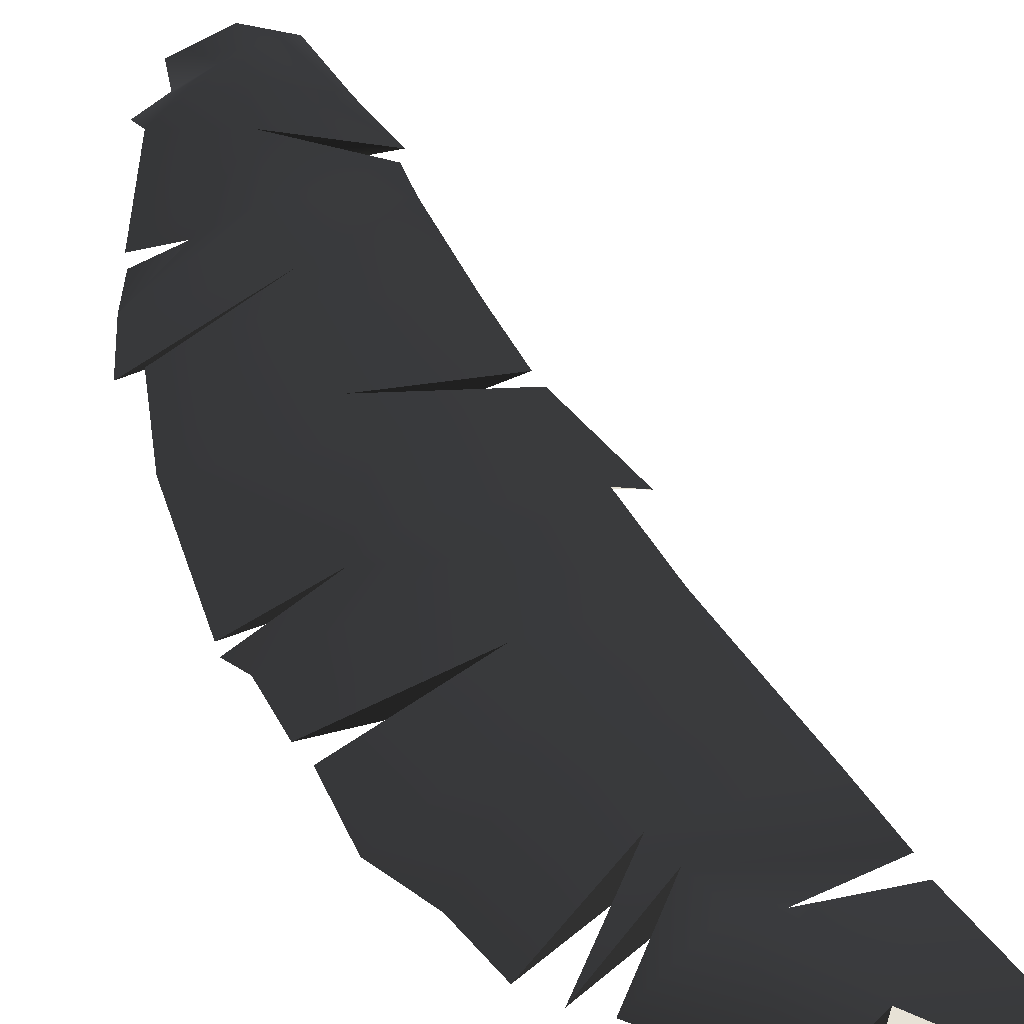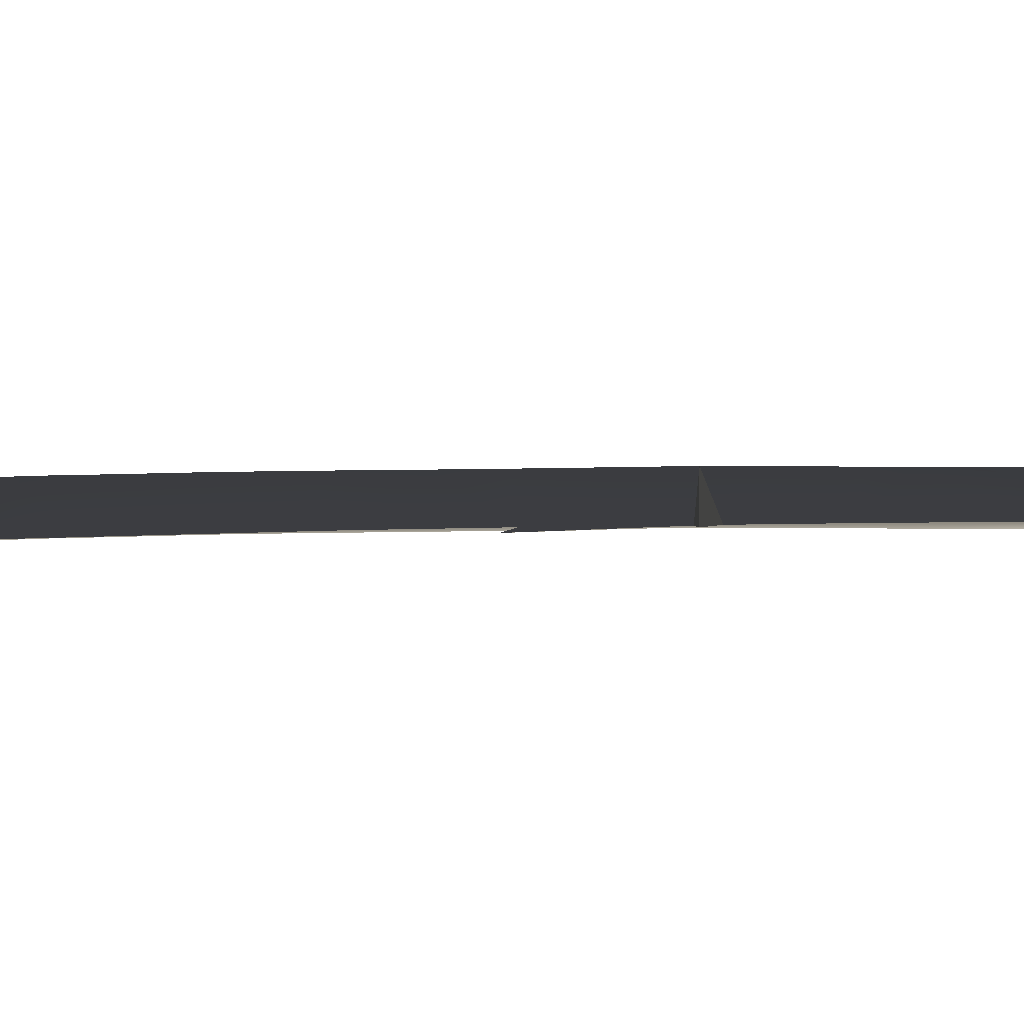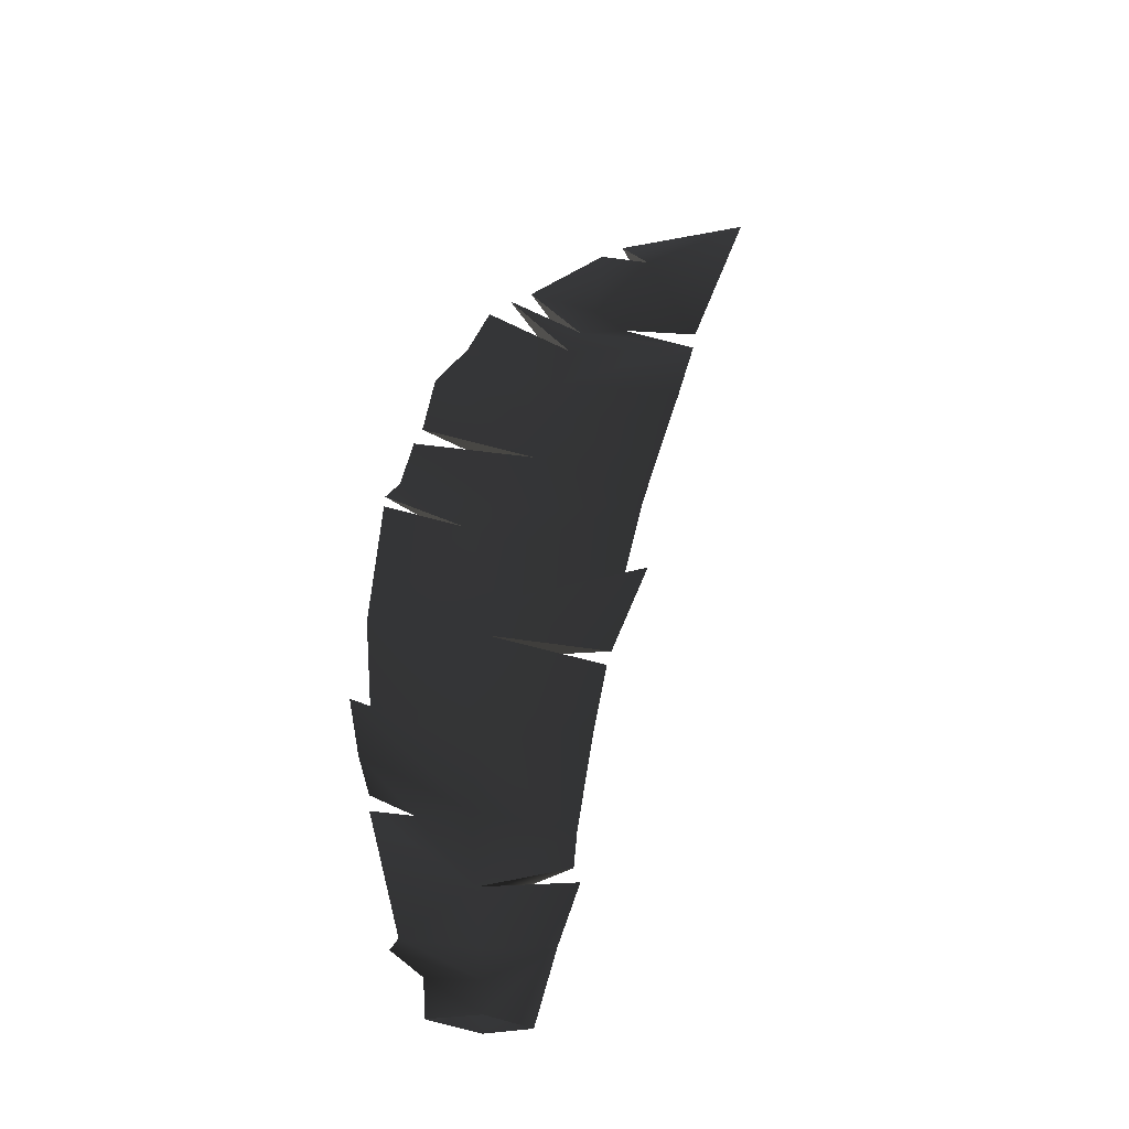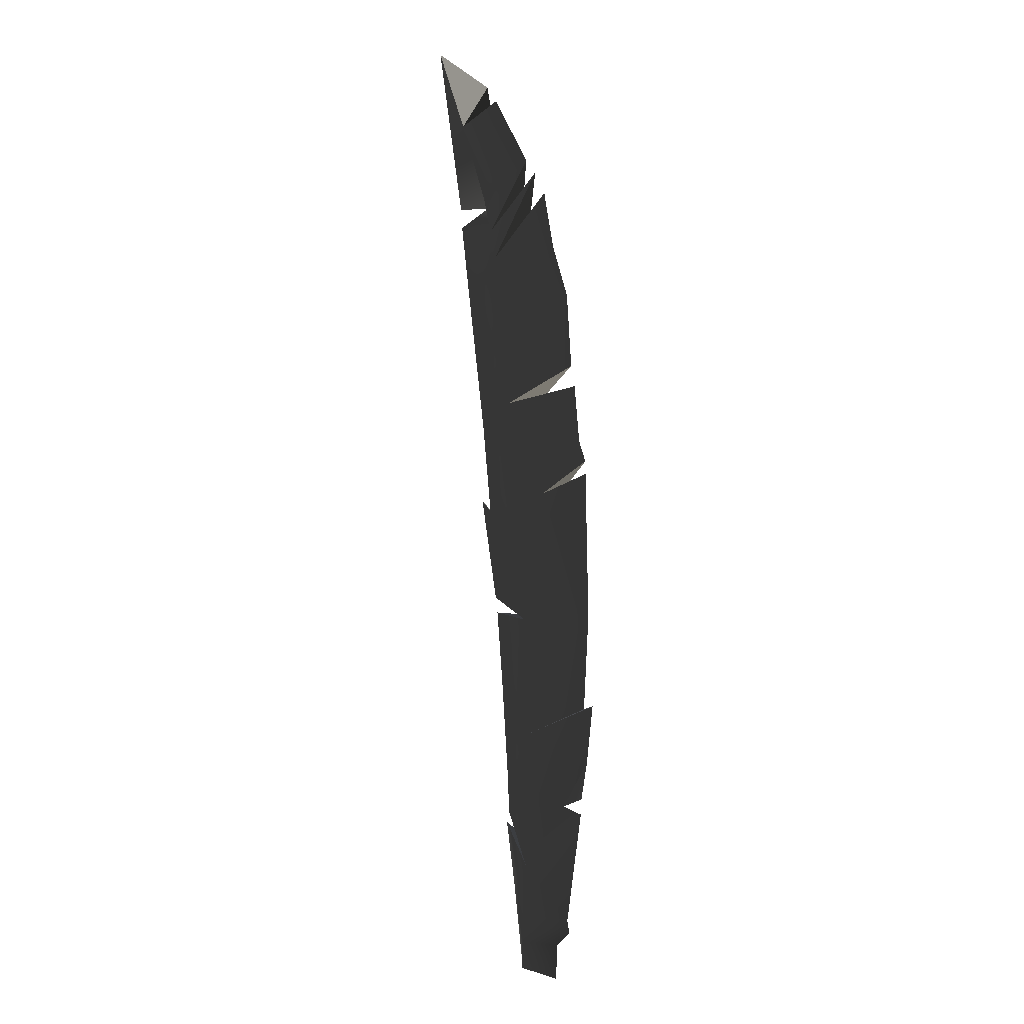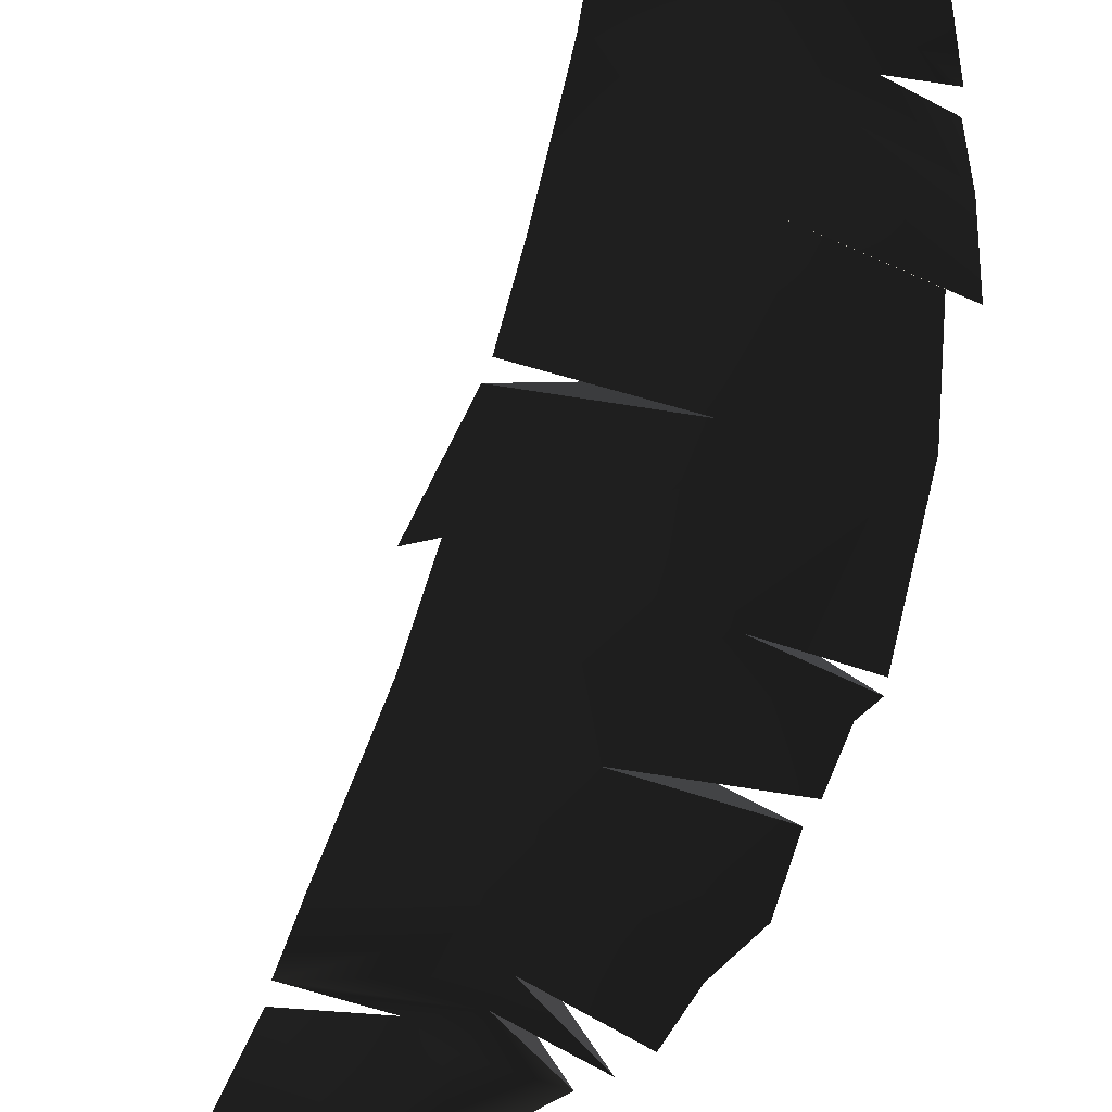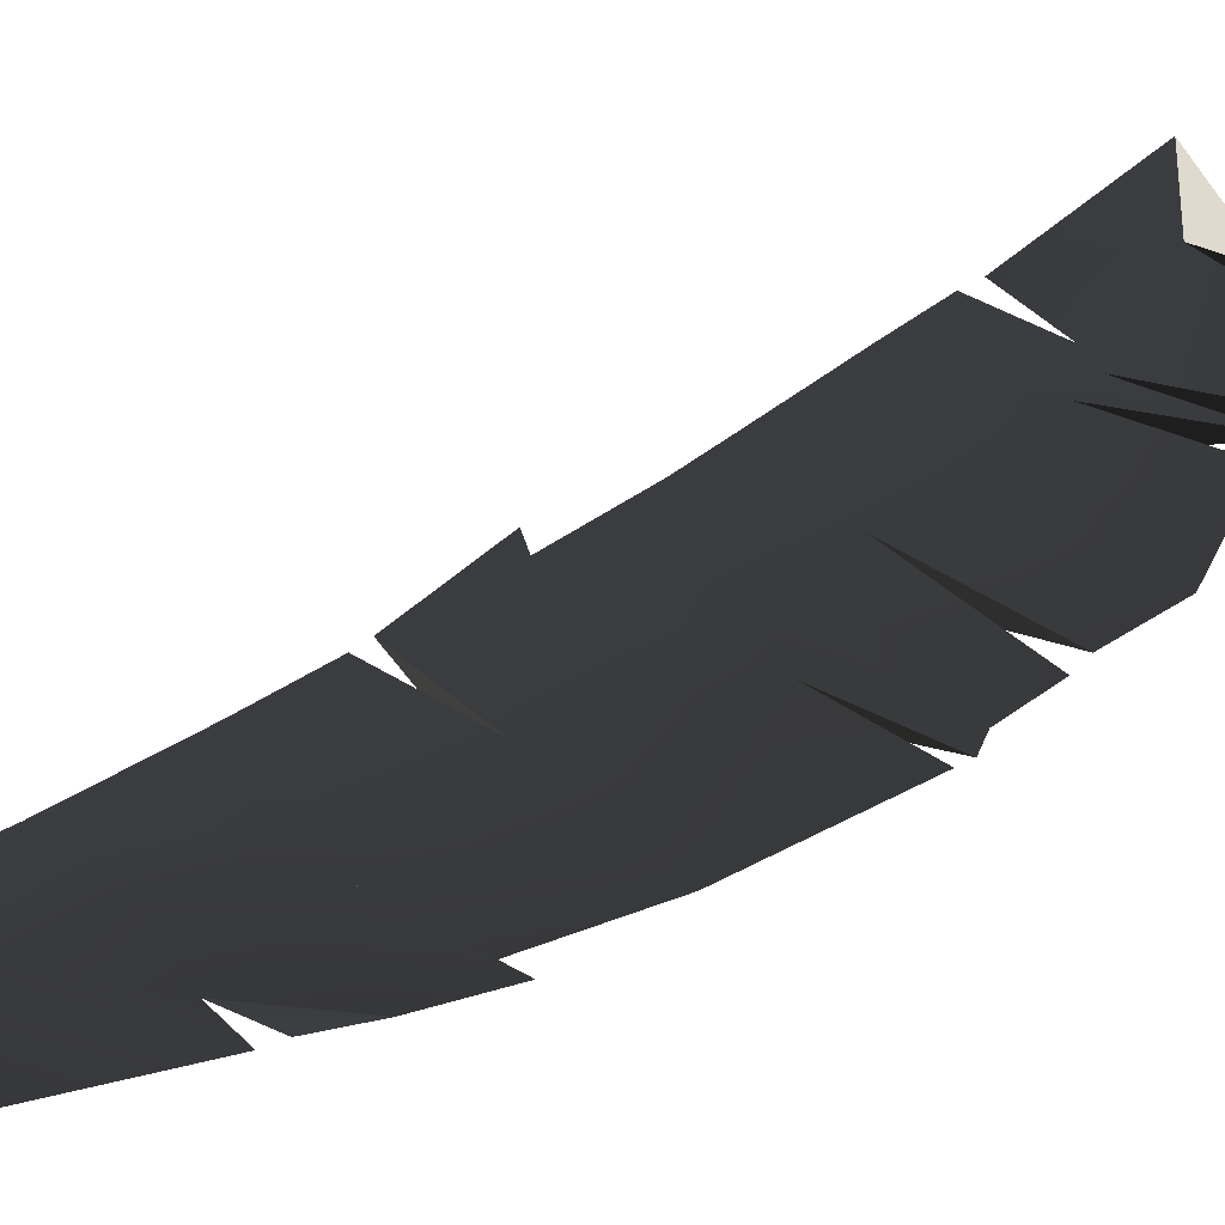
<metadata>
{"format":"obj","ext":"obj","renderer":"f3d","projection":"perspective","resolution":1024,"background":"white","views":[{"elev":41.3,"azim":-13.3,"up":"+Y"},{"elev":7.9,"azim":94.9,"up":"+Y"},{"elev":-38.2,"azim":-3.0,"up":"+Z"},{"elev":9.6,"azim":-113.8,"up":"+Z"},{"elev":-54.5,"azim":176.0,"up":"+Y"},{"elev":36.8,"azim":-122.7,"up":"+Y"}]}
</metadata>
<code>
g sword_fire_004_blade
v 0.5121 0.001764 2.142
v 0.2549 0.0009987 2.06
v 0.3034 0.03526 1.983
v 0.1393 0.03509 1.718
v 0.1616 0.03511 1.771
v 0.01937 0.0008328 1.888
v 0.2549 0.0009987 2.06
v 0.5121 0.001764 2.142
v 0.3041 -0.03329 1.983
v 0.1934 -0.0334 1.834
v 0.2109 0.0009658 2.031
v 0.06229 0.0008559 1.911
v 0.162 -0.03344 1.771
v 0.162 -0.03344 1.771
v 0.1398 -0.03346 1.718
v 0.01937 0.0008328 1.888
v -0.009085 0.03493 1.004
v 0.2081 0.0006568 0.9716
v -0.009085 -0.03362 1.004
v -0.009085 -0.03362 1.004
v 0.2167 0.0006568 1.002
v -0.009085 0.03493 1.004
v 0.07135 -0.03356 1.432
v -0.1624 0.0006919 1.487
v 0.07112 0.03499 1.432
v 0.07112 0.03499 1.432
v -0.1473 0.0007007 1.524
v 0.07135 -0.03356 1.432
v 0.1398 -0.03346 1.718
v -0.02286 0.0008078 1.848
v 0.1393 0.03509 1.718
v 0.162 -0.03344 1.771
v 0.01937 0.0008328 1.888
v 0.1616 0.03511 1.771
v 0.3041 -0.03329 1.983
v 0.2109 0.0009658 2.031
v 0.3034 0.03526 1.983
v 0.1616 0.03511 1.771
v 0.06229 0.0008559 1.911
v 0.162 -0.03344 1.771
v 0.1393 0.03509 1.718
v 0.01937 0.0008328 1.888
v 0.1398 -0.03346 1.718
v 0.3034 0.03526 1.983
v 0.2549 0.0009987 2.06
v 0.3041 -0.03329 1.983
v -0.05827 -0.02072 1.265
v -0.212 0.0006638 1.325
v -0.06077 0.02172 1.266
v -0.06077 0.02172 1.266
v -0.211 0.0006669 1.349
v -0.05827 -0.02072 1.265
v 0.3061 0.0007508 1.447
v 0.3433 0.0008018 1.581
v 0.0916 0.03502 1.534
v 0.07112 0.03499 1.432
v 0.07112 0.03499 1.432
v 0.0487 0.03496 1.296
v 0.2814 0.0007207 1.356
v 0.3061 0.0007508 1.447
v 0.1531 0.0006568 0.6231
v 0.1836 0.0006568 0.8319
v -0.02076 0.03493 0.7694
v -0.02743 0.03493 0.6352
v 0.147 0.0006568 0.5511
v -0.01636 0.03493 0.4909
v 0.0826 0.0004528 0.257
v -0.001951 0.03496 0.3216
v 0.001045 0.03497 0.2626
v 0.1202 0.0006049 0.4034
v -0.007174 0.03494 0.3779
v 0.1169 0.03505 1.627
v 0.1393 0.03509 1.718
v -0.02286 0.0008078 1.848
v -0.06481 0.0007699 1.745
v -0.01795 0.03493 0.826
v -0.2285 0.0006568 1.052
v -0.2119 0.0006568 0.8666
v -0.02076 0.03493 0.7694
v -0.09206 0.001039 0.2694
v 0.001045 0.03497 0.2626
v -0.001951 0.03496 0.3216
v -0.09577 0.001181 0.3418
v -0.1535 0.001317 0.39
v 0.1928 0.03515 1.834
v 0.3034 0.03526 1.983
v 0.2109 0.0009658 2.031
v 0.06229 0.0008559 1.911
v 0.1616 0.03511 1.771
v 0.07112 0.03499 1.432
v 0.0916 0.03502 1.534
v -0.1269 0.0007329 1.656
v -0.1473 0.0007007 1.524
v -0.1624 0.0006919 1.487
v 0.0487 0.03496 1.296
v -0.1842 0.0006728 1.384
v 0.0916 0.03502 1.534
v 0.1169 0.03505 1.627
v -0.06481 0.0007699 1.745
v -0.1269 0.0007329 1.656
v -0.01636 0.03493 0.4909
v -0.007174 0.03494 0.3779
v 0.1202 0.0006049 0.4034
v 0.1582 0.0006568 0.5242
v -0.1398 -0.0006123 0.4108
v -0.1535 0.001317 0.39
v -0.001951 0.03496 0.3216
v -0.007174 0.03494 0.3779
v -0.1232 0.0006568 0.6442
v -0.02743 0.03493 0.6352
v -0.2267 0.0006568 0.7635
v -0.2032 0.0006568 0.683
v -0.009085 0.03493 1.004
v -0.2285 0.0006568 1.052
v -0.01795 0.03493 0.826
v 0.007792 0.03493 1.082
v -0.06077 0.02172 1.266
v -0.212 0.0006638 1.325
v 0.0339 0.03494 1.214
v 0.1393 0.03509 1.718
v 0.1169 0.03505 1.627
v 0.3614 0.0008318 1.646
v 0.3949 0.0009019 1.774
v 0.1616 0.03511 1.771
v 0.2552 0.0008857 1.815
v 0.1928 0.03515 1.834
v 0.3034 0.03526 1.983
v 0.4006 0.0009239 1.812
v 0.5121 0.001764 2.142
v 0.2167 0.0006568 1.002
v 0.2877 0.0006828 1.199
v 0.2445 0.0006778 1.184
v 0.007792 0.03493 1.082
v -0.009085 0.03493 1.004
v 0.1169 0.03505 1.627
v 0.0916 0.03502 1.534
v 0.3433 0.0008018 1.581
v 0.3614 0.0008318 1.646
v -0.009085 0.03493 1.004
v -0.01795 0.03493 0.826
v 0.1916 0.0006568 0.8778
v 0.2081 0.0006568 0.9716
v -0.01795 0.03493 0.826
v -0.02076 0.03493 0.7694
v 0.1836 0.0006568 0.8319
v 0.1916 0.0006568 0.8778
v 0.2445 0.0006778 1.184
v 0.2814 0.0007207 1.356
v 0.0487 0.03496 1.296
v 0.0339 0.03494 1.214
v 0.007792 0.03493 1.082
v -0.1842 0.0006728 1.384
v -0.211 0.0006669 1.349
v -0.06077 0.02172 1.266
v 0.0487 0.03496 1.296
v 0.0339 0.03494 1.214
v 0.3061 0.0007508 1.447
v 0.07135 -0.03356 1.432
v 0.09189 -0.03353 1.534
v 0.3433 0.0008018 1.581
v 0.07135 -0.03356 1.432
v 0.3061 0.0007508 1.447
v 0.2814 0.0007207 1.356
v 0.04885 -0.03359 1.296
v 0.1531 0.0006568 0.6231
v -0.02076 -0.03362 0.7694
v 0.1836 0.0006568 0.8319
v -0.02743 -0.03362 0.6352
v -0.01636 -0.03362 0.4909
v 0.147 0.0006568 0.5511
v 0.1202 0.0006049 0.4034
v 0.0826 0.0004528 0.257
v 0.001347 -0.03357 0.2626
v -0.001719 -0.03358 0.3217
v -0.006973 -0.0336 0.3779
v 0.1172 -0.0335 1.627
v -0.06481 0.0007699 1.745
v -0.02286 0.0008078 1.848
v 0.1398 -0.03346 1.718
v -0.01795 -0.03362 0.826
v -0.02076 -0.03362 0.7694
v -0.2119 0.0006568 0.8666
v -0.2285 0.0006568 1.052
v 0.001347 -0.03357 0.2626
v -0.09206 0.001039 0.2694
v -0.09577 0.001181 0.3418
v -0.001719 -0.03358 0.3217
v -0.1535 0.001317 0.39
v 0.07135 -0.03356 1.432
v -0.1473 0.0007007 1.524
v -0.1269 0.0007329 1.656
v 0.09189 -0.03353 1.534
v -0.1624 0.0006919 1.487
v 0.04885 -0.03359 1.296
v -0.1842 0.0006728 1.384
v 0.09189 -0.03353 1.534
v -0.1269 0.0007329 1.656
v -0.06481 0.0007699 1.745
v 0.1172 -0.0335 1.627
v -0.006973 -0.0336 0.3779
v -0.01636 -0.03362 0.4909
v 0.1582 0.0006568 0.5242
v 0.1202 0.0006049 0.4034
v -0.1398 -0.0006123 0.4108
v -0.006973 -0.0336 0.3779
v -0.001719 -0.03358 0.3217
v -0.1535 0.001317 0.39
v -0.1232 0.0006568 0.6442
v -0.2032 0.0006568 0.683
v -0.2267 0.0006568 0.7635
v -0.02743 -0.03362 0.6352
v -0.02076 -0.03362 0.7694
v -0.02743 -0.03362 0.6352
v -0.2491 0.0006568 0.8816
v -0.2267 0.0006568 0.7635
v -0.01636 -0.03362 0.4909
v -0.1232 0.0006568 0.6442
v -0.201 0.0006568 0.6516
v -0.1398 -0.0006123 0.4108
v -0.006973 -0.0336 0.3779
v -0.2285 0.0006568 1.052
v -0.009085 -0.03362 1.004
v -0.01795 -0.03362 0.826
v 0.007801 -0.03362 1.082
v -0.05827 -0.02072 1.265
v 0.03398 -0.03361 1.214
v -0.212 0.0006638 1.325
v 0.1172 -0.0335 1.627
v 0.3949 0.0009019 1.774
v 0.3614 0.0008318 1.646
v 0.1398 -0.03346 1.718
v 0.162 -0.03344 1.771
v 0.2552 0.0008857 1.815
v 0.1934 -0.0334 1.834
v 0.3041 -0.03329 1.983
v 0.4006 0.0009239 1.812
v 0.5121 0.001764 2.142
v 0.2877 0.0006828 1.199
v 0.007801 -0.03362 1.082
v 0.2445 0.0006778 1.184
v 0.2167 0.0006568 1.002
v -0.009085 -0.03362 1.004
v 0.1172 -0.0335 1.627
v 0.3614 0.0008318 1.646
v 0.3433 0.0008018 1.581
v 0.09189 -0.03353 1.534
v -0.009085 -0.03362 1.004
v 0.2081 0.0006568 0.9716
v 0.1916 0.0006568 0.8778
v -0.01795 -0.03362 0.826
v -0.01795 -0.03362 0.826
v 0.1916 0.0006568 0.8778
v 0.1836 0.0006568 0.8319
v -0.02076 -0.03362 0.7694
v 0.2814 0.0007207 1.356
v 0.03398 -0.03361 1.214
v 0.04885 -0.03359 1.296
v 0.2445 0.0006778 1.184
v 0.007801 -0.03362 1.082
v -0.211 0.0006669 1.349
v -0.1842 0.0006728 1.384
v -0.05827 -0.02072 1.265
v 0.04885 -0.03359 1.296
v 0.03398 -0.03361 1.214
v 0.04635 0.0006568 0.5061
v -0.01636 0.03493 0.4909
v 0.1582 0.0006568 0.5242
v -0.01636 -0.03362 0.4909
v 0.04635 0.0006568 0.5061
v 0.147 0.0006568 0.5511
v -0.01636 0.03493 0.4909
v -0.01636 -0.03362 0.4909
v -0.2491 0.0006568 0.8816
v -0.2267 0.0006568 0.7635
v -0.02076 0.03493 0.7694
v -0.02743 0.03493 0.6352
v -0.1232 0.0006568 0.6442
v -0.01636 0.03493 0.4909
v -0.201 0.0006568 0.6516
v -0.1398 -0.0006123 0.4108
v -0.007174 0.03494 0.3779
v -0.2119 0.0006568 0.8666
v -0.2491 0.0006568 0.8816
v -0.02076 0.03493 0.7694
v -0.02076 -0.03362 0.7694
g sword_fire_004_blade_0
f 3 2 1
f 6 5 4
f 9 8 7
f 9 11 10
f 11 12 10
f 13 10 12
f 16 15 14
f 19 18 17
f 22 21 20
f 25 24 23
f 28 27 26
f 31 30 29
f 34 33 32
f 37 36 35
f 40 39 38
f 43 42 41
f 46 45 44
f 49 48 47
f 52 51 50
f 55 54 53
f 56 55 53
f 59 58 57
f 60 59 57
f 63 62 61
f 64 63 61
f 61 65 64
f 65 66 64
f 69 68 67
f 68 70 67
f 70 68 71
f 74 73 72
f 75 74 72
f 78 77 76
f 79 78 76
f 82 81 80
f 83 82 80
f 82 83 84
f 87 86 85
f 88 87 85
f 89 88 85
f 92 91 90
f 93 92 90
f 90 95 94
f 95 96 94
f 99 98 97
f 100 99 97
f 103 102 101
f 104 103 101
f 107 106 105
f 108 107 105
f 111 110 109
f 112 111 109
f 115 114 113
f 116 113 114
f 117 116 114
f 117 114 118
f 116 117 119
f 122 121 120
f 123 122 120
f 123 120 124
f 124 125 123
f 125 124 126
f 127 125 126
f 125 127 128
f 128 127 129
f 132 131 130
f 133 132 130
f 133 130 134
f 137 136 135
f 138 137 135
f 141 140 139
f 142 141 139
f 145 144 143
f 146 145 143
f 149 148 147
f 150 149 147
f 150 147 151
f 154 153 152
f 154 152 155
f 154 155 156
f 159 158 157
f 160 159 157
f 163 162 161
f 164 163 161
f 167 166 165
f 166 168 165
f 165 168 169
f 170 165 169
f 173 172 171
f 174 173 171
f 174 171 175
f 178 177 176
f 179 178 176
f 182 181 180
f 183 182 180
f 186 185 184
f 187 186 184
f 186 187 188
f 191 190 189
f 192 191 189
f 194 189 193
f 195 194 193
f 198 197 196
f 199 198 196
f 202 201 200
f 203 202 200
f 206 205 204
f 207 206 204
f 210 209 208
f 211 210 208
f 214 213 212
f 213 214 215
f 217 216 213
f 216 217 218
f 216 218 219
f 216 219 220
f 223 222 221
f 224 221 222
f 225 221 224
f 225 224 226
f 221 225 227
f 230 229 228
f 229 231 228
f 229 232 231
f 232 229 233
f 232 233 234
f 235 234 233
f 235 233 236
f 235 236 237
f 240 239 238
f 239 241 238
f 241 239 242
f 245 244 243
f 246 245 243
f 249 248 247
f 250 249 247
f 253 252 251
f 254 253 251
f 257 256 255
f 256 258 255
f 258 256 259
f 262 261 260
f 262 263 261
f 263 262 264
f 267 266 265
f 268 267 265
f 271 270 269
f 270 272 269
f 275 274 273
f 274 275 276
f 278 277 276
f 278 279 277
f 278 280 279
f 280 278 281
f 284 283 282
f 283 285 282

</code>
